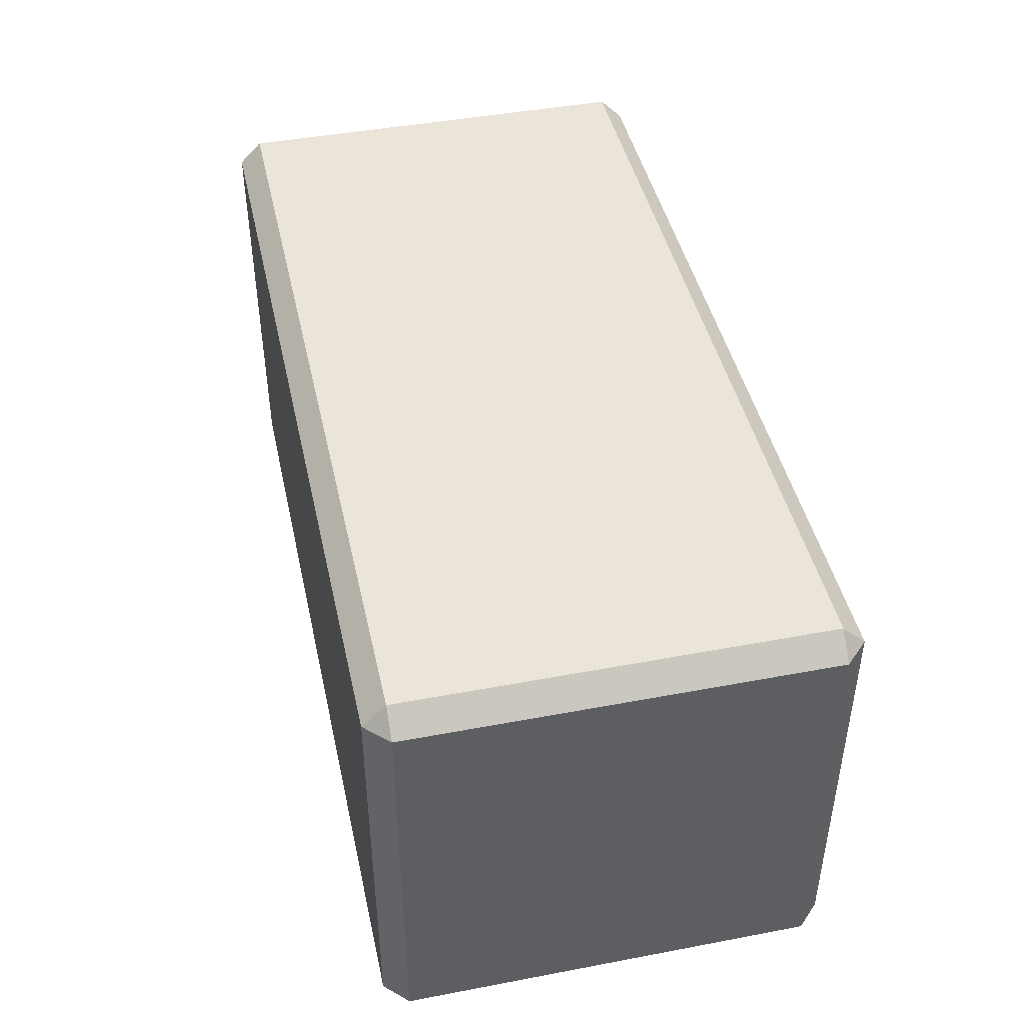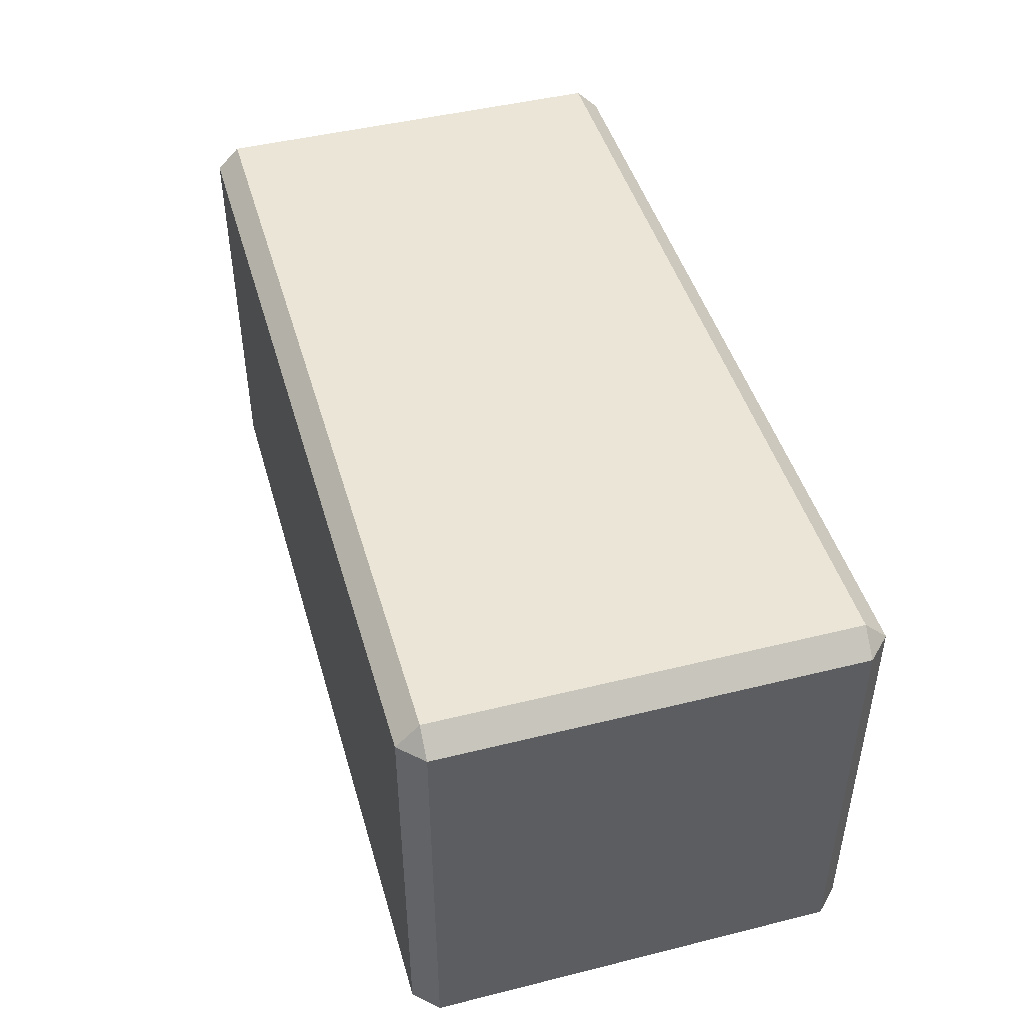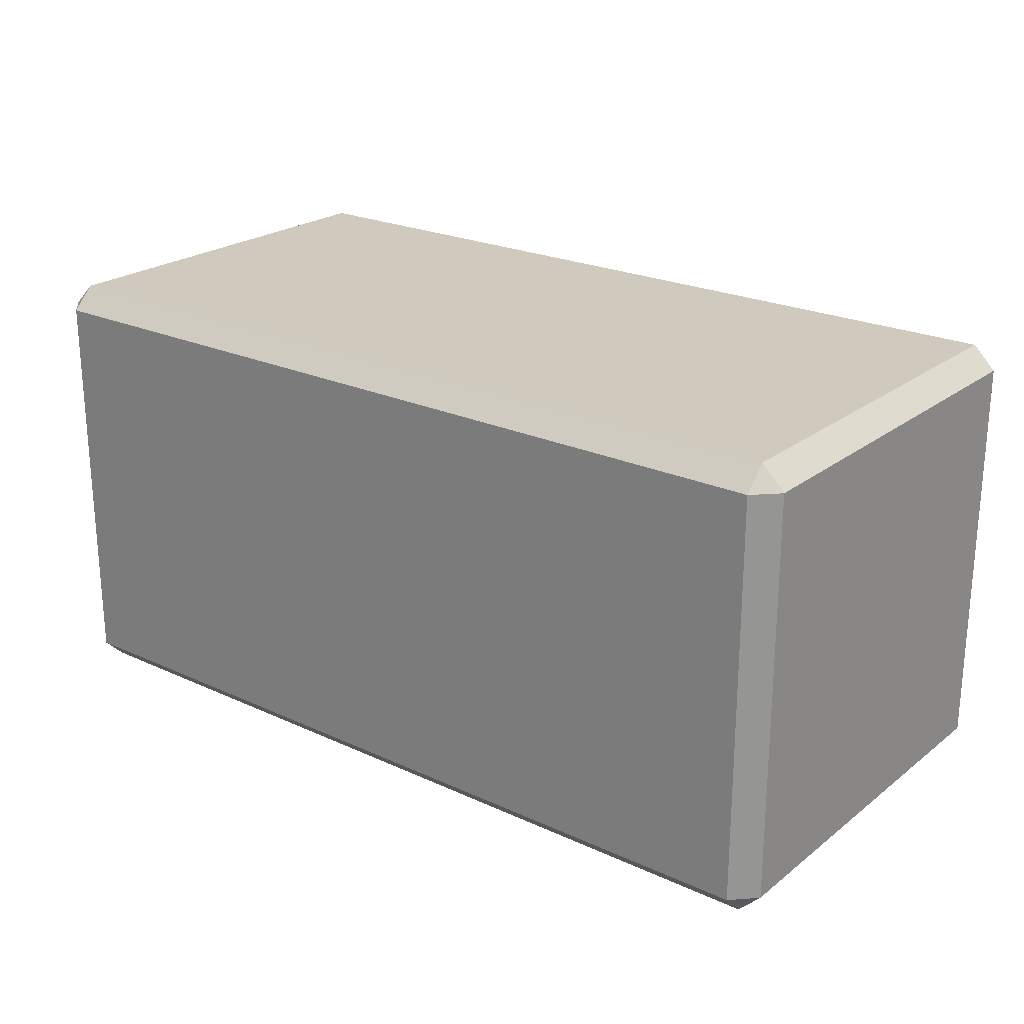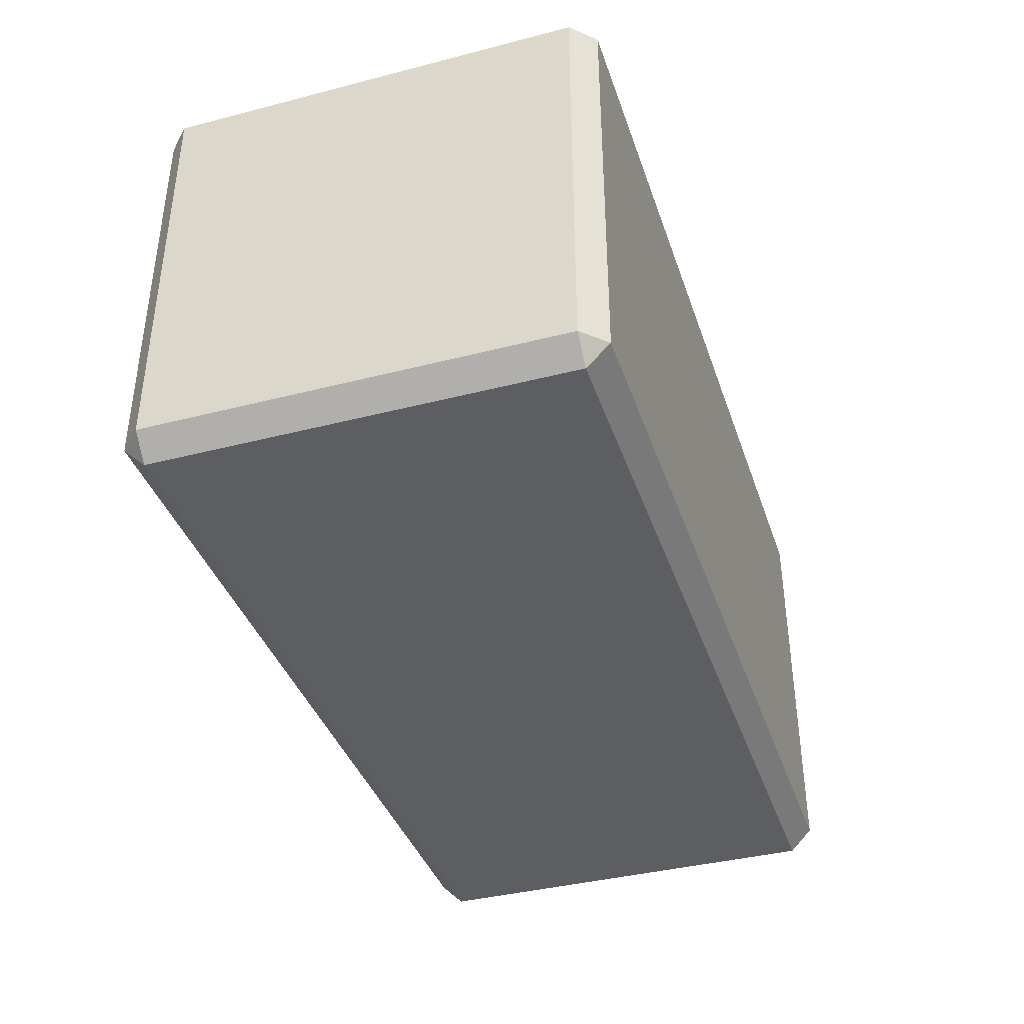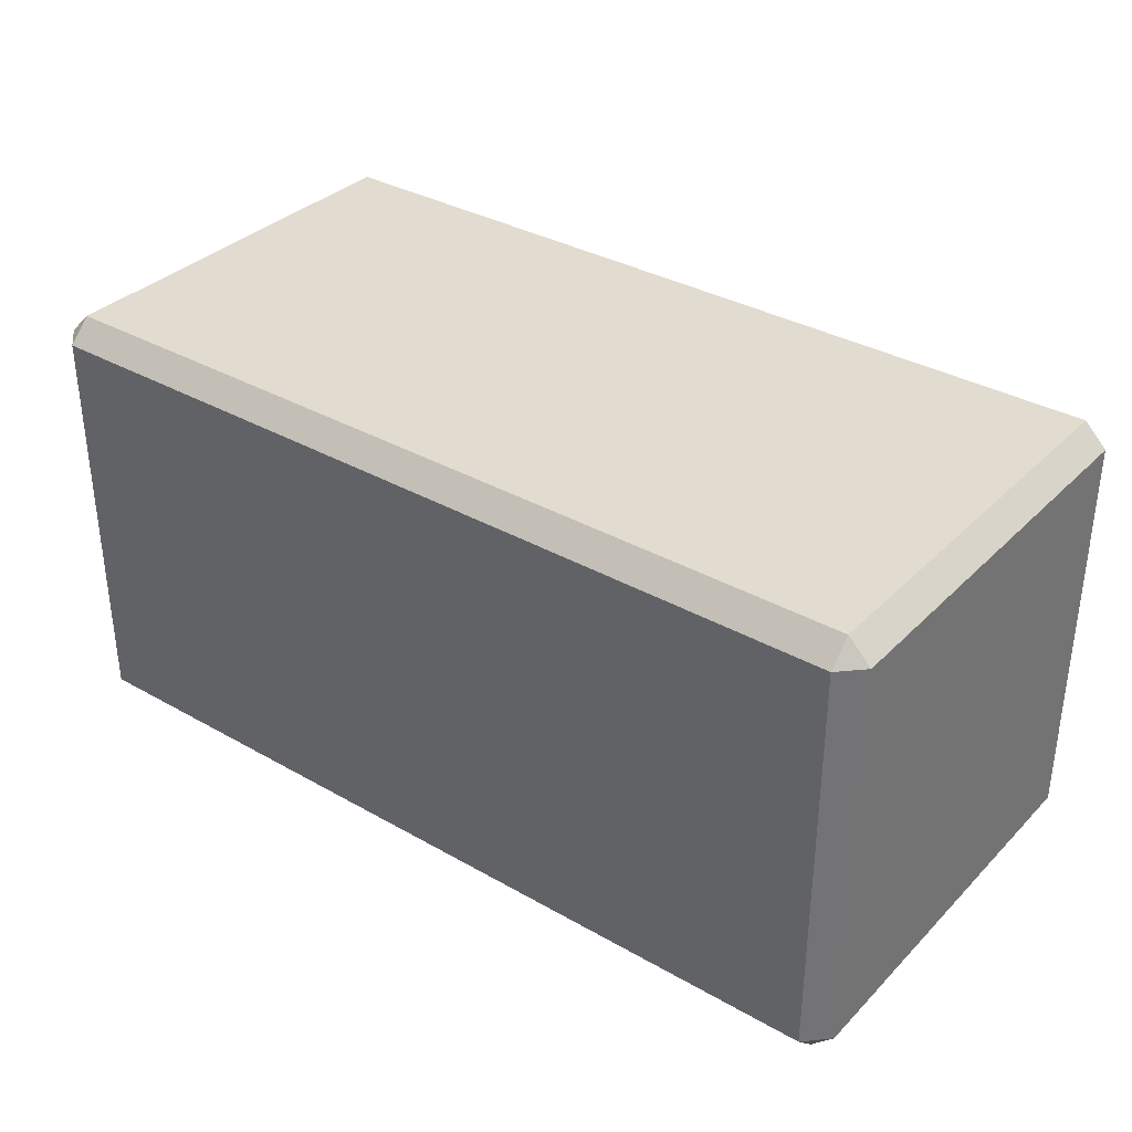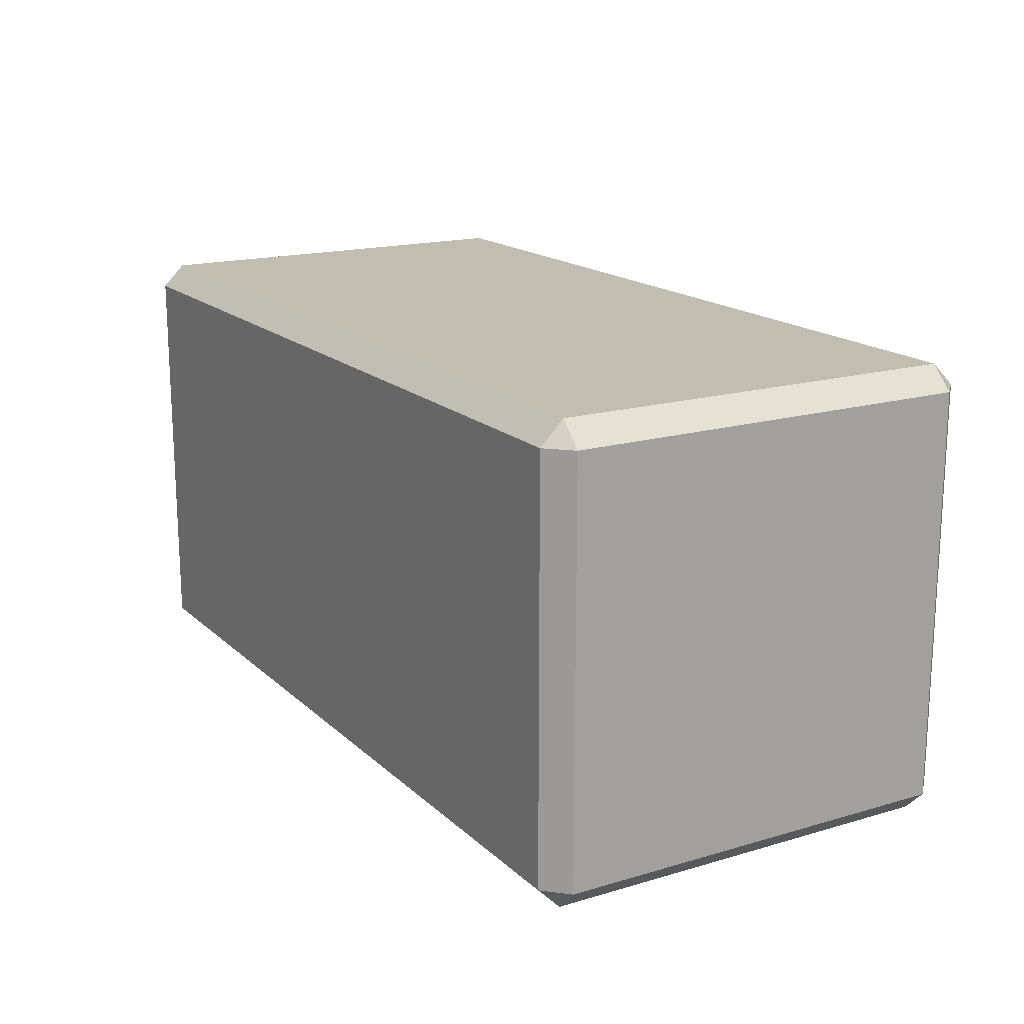
<metadata>
{"format":"obj","ext":"obj","renderer":"f3d","projection":"perspective","resolution":1024,"background":"white","views":[{"elev":44.5,"azim":-102.4,"up":"+Z"},{"elev":46.0,"azim":74.1,"up":"+Y"},{"elev":23.0,"azim":-142.0,"up":"+Y"},{"elev":-38.9,"azim":107.9,"up":"+Z"},{"elev":34.5,"azim":-142.6,"up":"+Y"},{"elev":17.0,"azim":-120.5,"up":"+Z"}]}
</metadata>
<code>
g default
v -1 -0.45 0.45
v -0.95 -0.5 0.45
v -0.95 -0.45 0.5
v 0.95 -0.5 0.45
v 1 -0.45 0.45
v 0.95 -0.45 0.5
v -0.95 0.5 0.45
v -1 0.45 0.45
v -0.95 0.45 0.5
v 1 0.45 0.45
v 0.95 0.5 0.45
v 0.95 0.45 0.5
v -0.95 0.45 -0.5
v -1 0.45 -0.45
v -0.95 0.5 -0.45
v 1 0.45 -0.45
v 0.95 0.45 -0.5
v 0.95 0.5 -0.45
v -0.95 -0.5 -0.45
v -1 -0.45 -0.45
v -0.95 -0.45 -0.5
v 1 -0.45 -0.45
v 0.95 -0.5 -0.45
v 0.95 -0.45 -0.5
f 19 23 2
f 2 23 4
f 6 12 3
f 3 12 9
f 8 14 1
f 1 14 20
f 22 16 5
f 5 16 10
f 11 18 7
f 7 18 15
f 17 24 13
f 13 24 21
f 2 1 19
f 19 1 20
f 3 2 6
f 6 2 4
f 1 3 8
f 8 3 9
f 5 4 22
f 22 4 23
f 6 5 12
f 12 5 10
f 8 7 14
f 14 7 15
f 7 9 11
f 11 9 12
f 11 10 18
f 18 10 16
f 14 13 20
f 20 13 21
f 13 15 17
f 17 15 18
f 17 16 24
f 24 16 22
f 19 21 23
f 23 21 24
f 1 2 3
f 4 5 6
f 7 8 9
f 10 11 12
f 13 14 15
f 16 17 18
f 19 20 21
f 22 23 24

</code>
